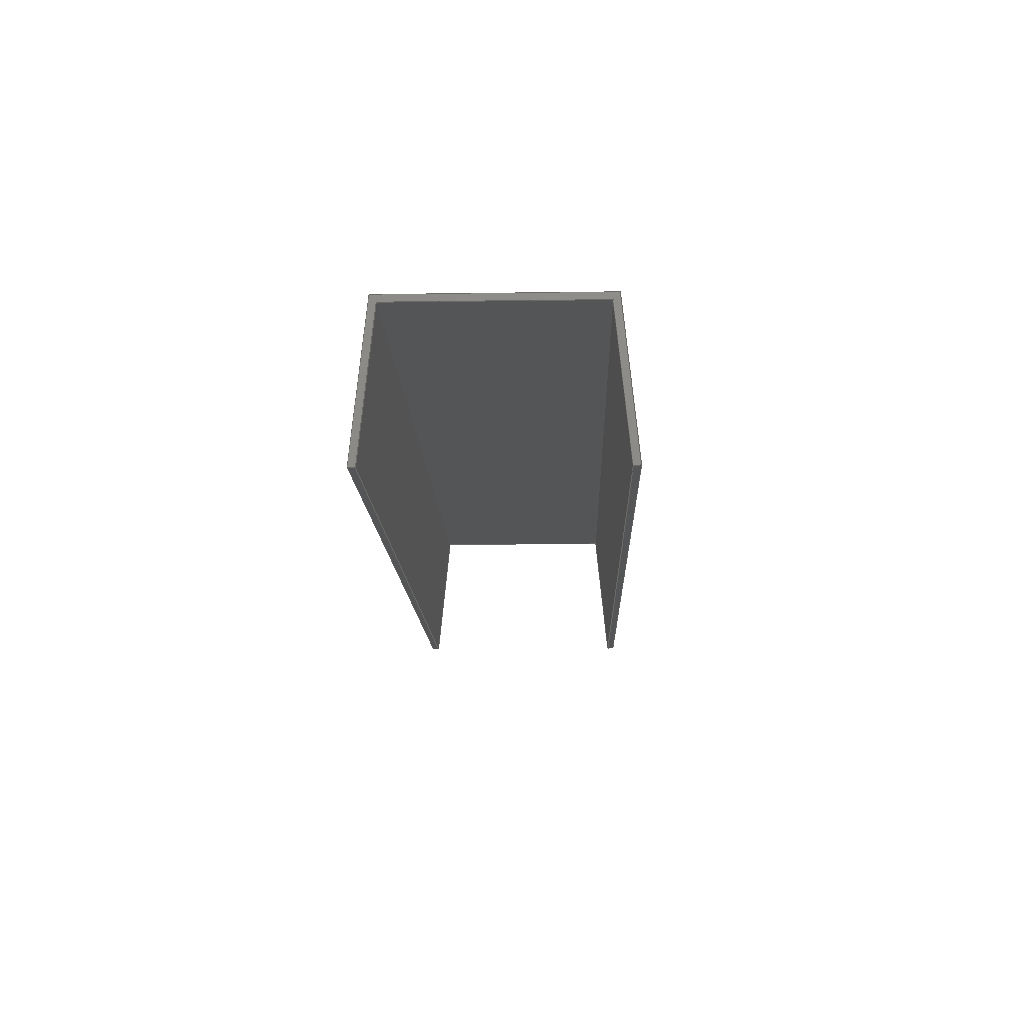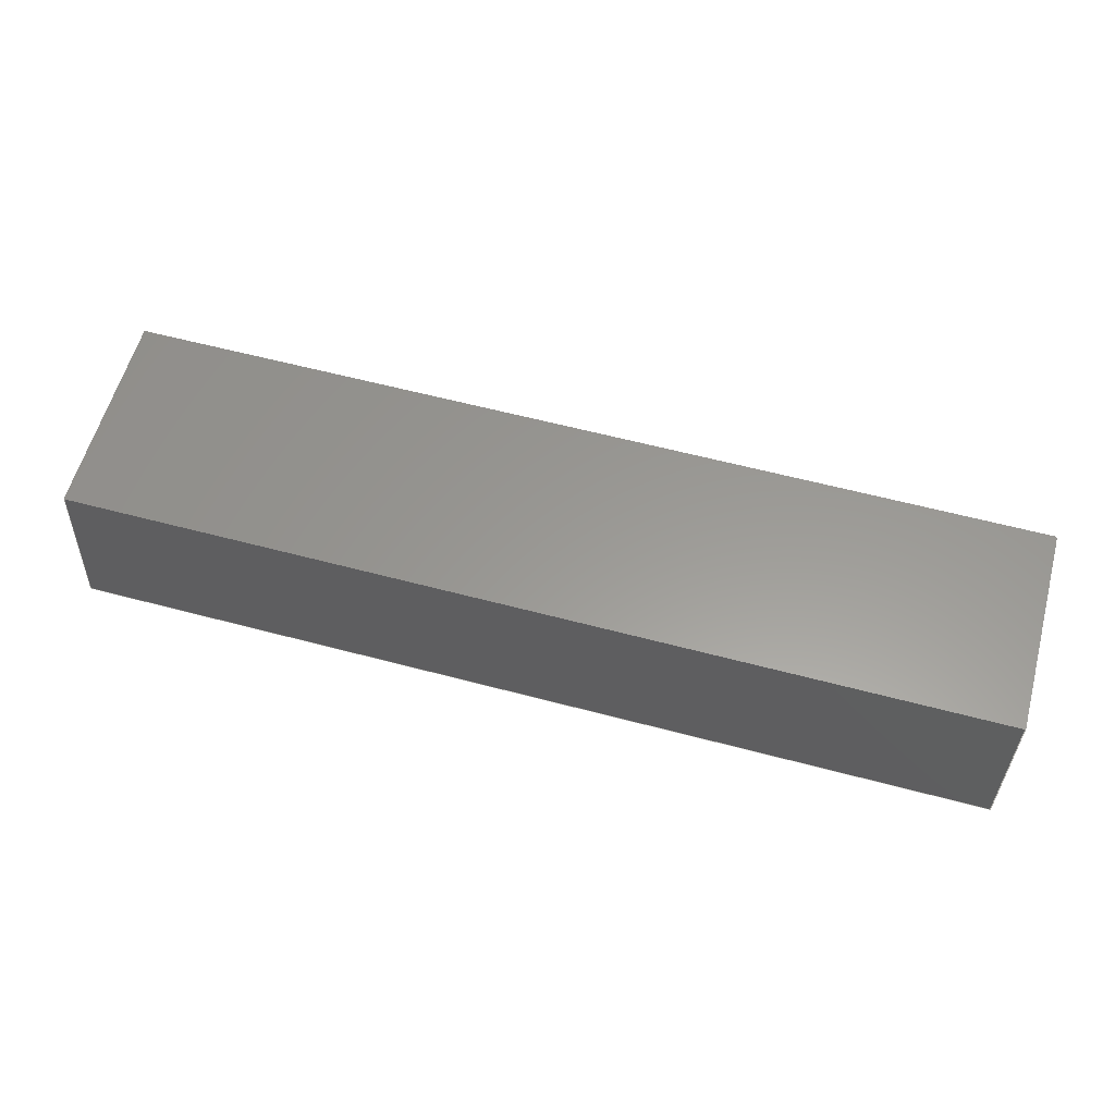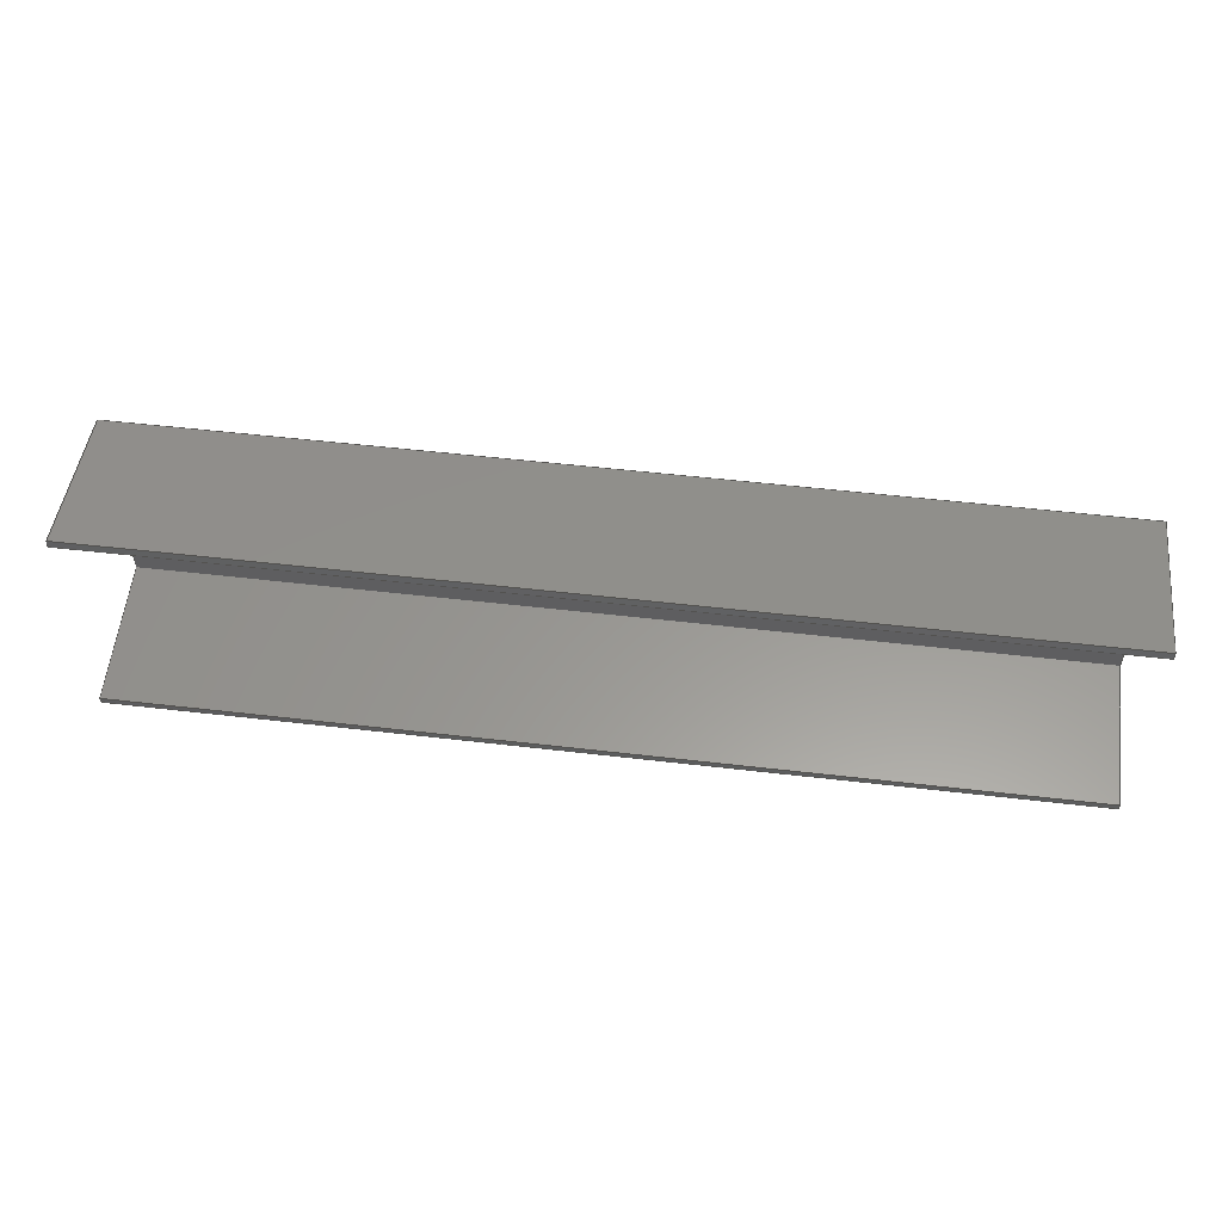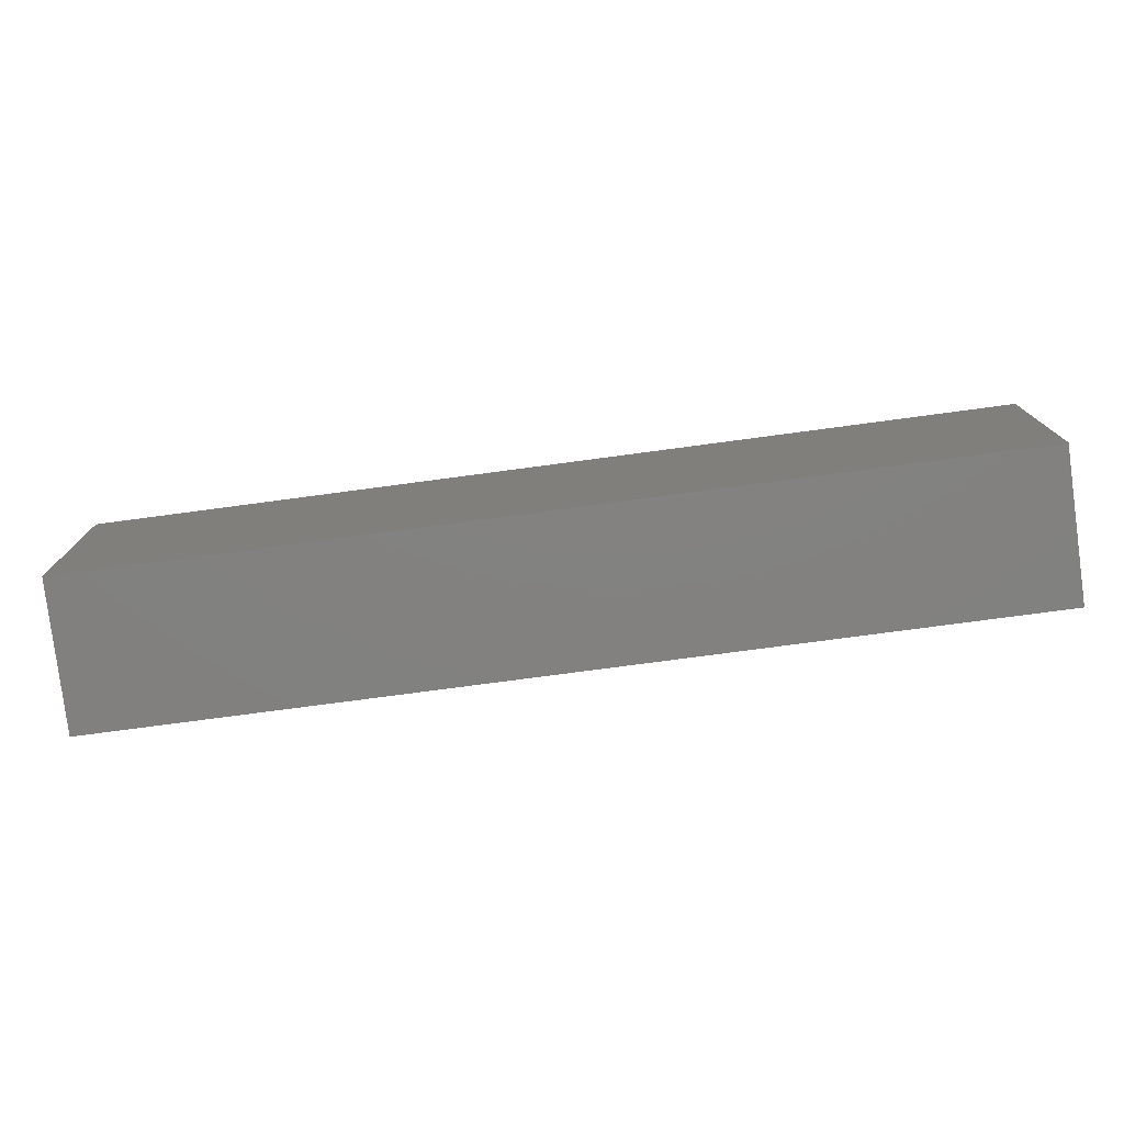
<metadata>
{"format":"step","ext":"step","renderer":"f3d","projection":"perspective","resolution":1024,"background":"white","views":[{"elev":-13.6,"azim":-88.2,"up":"+Z"},{"elev":59.4,"azim":-164.7,"up":"+Z"},{"elev":53.5,"azim":-172.9,"up":"+Y"},{"elev":-76.0,"azim":7.6,"up":"+Y"}]}
</metadata>
<code>
ISO-10303-21;
DATA;
#1=MECHANICAL_DESIGN_GEOMETRIC_PRESENTATION_REPRESENTATION('',(#4),#306);
#2=SHAPE_REPRESENTATION_RELATIONSHIP('SRR','None',#313,#3);
#3=ADVANCED_BREP_SHAPE_REPRESENTATION('',(#5),#305);
#4=STYLED_ITEM('',(#322),#5);
#5=MANIFOLD_SOLID_BREP('Body1',#182);
#6=FACE_OUTER_BOUND('',#16,.T.);
#7=FACE_OUTER_BOUND('',#17,.T.);
#8=FACE_OUTER_BOUND('',#18,.T.);
#9=FACE_OUTER_BOUND('',#19,.T.);
#10=FACE_OUTER_BOUND('',#20,.T.);
#11=FACE_OUTER_BOUND('',#21,.T.);
#12=FACE_OUTER_BOUND('',#22,.T.);
#13=FACE_OUTER_BOUND('',#23,.T.);
#14=FACE_OUTER_BOUND('',#24,.T.);
#15=FACE_OUTER_BOUND('',#25,.T.);
#16=EDGE_LOOP('',(#114,#115,#116,#117));
#17=EDGE_LOOP('',(#118,#119,#120,#121));
#18=EDGE_LOOP('',(#122,#123,#124,#125));
#19=EDGE_LOOP('',(#126,#127,#128,#129));
#20=EDGE_LOOP('',(#130,#131,#132,#133));
#21=EDGE_LOOP('',(#134,#135,#136,#137));
#22=EDGE_LOOP('',(#138,#139,#140,#141));
#23=EDGE_LOOP('',(#142,#143,#144,#145));
#24=EDGE_LOOP('',(#146,#147,#148,#149,#150,#151,#152,#153));
#25=EDGE_LOOP('',(#154,#155,#156,#157,#158,#159,#160,#161));
#26=LINE('',#256,#50);
#27=LINE('',#258,#51);
#28=LINE('',#260,#52);
#29=LINE('',#261,#53);
#30=LINE('',#264,#54);
#31=LINE('',#266,#55);
#32=LINE('',#267,#56);
#33=LINE('',#270,#57);
#34=LINE('',#272,#58);
#35=LINE('',#273,#59);
#36=LINE('',#276,#60);
#37=LINE('',#278,#61);
#38=LINE('',#279,#62);
#39=LINE('',#282,#63);
#40=LINE('',#284,#64);
#41=LINE('',#285,#65);
#42=LINE('',#288,#66);
#43=LINE('',#290,#67);
#44=LINE('',#291,#68);
#45=LINE('',#294,#69);
#46=LINE('',#296,#70);
#47=LINE('',#297,#71);
#48=LINE('',#299,#72);
#49=LINE('',#300,#73);
#50=VECTOR('',#210,1);
#51=VECTOR('',#211,1);
#52=VECTOR('',#212,1);
#53=VECTOR('',#213,1);
#54=VECTOR('',#216,1);
#55=VECTOR('',#217,1);
#56=VECTOR('',#218,1);
#57=VECTOR('',#221,1);
#58=VECTOR('',#222,1);
#59=VECTOR('',#223,1);
#60=VECTOR('',#226,1);
#61=VECTOR('',#227,1);
#62=VECTOR('',#228,1);
#63=VECTOR('',#231,1);
#64=VECTOR('',#232,1);
#65=VECTOR('',#233,1);
#66=VECTOR('',#236,1);
#67=VECTOR('',#237,1);
#68=VECTOR('',#238,1);
#69=VECTOR('',#241,1);
#70=VECTOR('',#242,1);
#71=VECTOR('',#243,1);
#72=VECTOR('',#246,1);
#73=VECTOR('',#247,1);
#74=VERTEX_POINT('',#254);
#75=VERTEX_POINT('',#255);
#76=VERTEX_POINT('',#257);
#77=VERTEX_POINT('',#259);
#78=VERTEX_POINT('',#263);
#79=VERTEX_POINT('',#265);
#80=VERTEX_POINT('',#269);
#81=VERTEX_POINT('',#271);
#82=VERTEX_POINT('',#275);
#83=VERTEX_POINT('',#277);
#84=VERTEX_POINT('',#281);
#85=VERTEX_POINT('',#283);
#86=VERTEX_POINT('',#287);
#87=VERTEX_POINT('',#289);
#88=VERTEX_POINT('',#293);
#89=VERTEX_POINT('',#295);
#90=EDGE_CURVE('',#74,#75,#26,.T.);
#91=EDGE_CURVE('',#74,#76,#27,.T.);
#92=EDGE_CURVE('',#77,#76,#28,.T.);
#93=EDGE_CURVE('',#75,#77,#29,.T.);
#94=EDGE_CURVE('',#75,#78,#30,.T.);
#95=EDGE_CURVE('',#79,#77,#31,.T.);
#96=EDGE_CURVE('',#78,#79,#32,.T.);
#97=EDGE_CURVE('',#78,#80,#33,.T.);
#98=EDGE_CURVE('',#81,#79,#34,.T.);
#99=EDGE_CURVE('',#80,#81,#35,.T.);
#100=EDGE_CURVE('',#82,#80,#36,.T.);
#101=EDGE_CURVE('',#83,#81,#37,.T.);
#102=EDGE_CURVE('',#82,#83,#38,.T.);
#103=EDGE_CURVE('',#84,#82,#39,.T.);
#104=EDGE_CURVE('',#85,#83,#40,.T.);
#105=EDGE_CURVE('',#84,#85,#41,.T.);
#106=EDGE_CURVE('',#86,#84,#42,.T.);
#107=EDGE_CURVE('',#87,#85,#43,.T.);
#108=EDGE_CURVE('',#86,#87,#44,.T.);
#109=EDGE_CURVE('',#88,#86,#45,.T.);
#110=EDGE_CURVE('',#89,#87,#46,.T.);
#111=EDGE_CURVE('',#88,#89,#47,.T.);
#112=EDGE_CURVE('',#74,#88,#48,.T.);
#113=EDGE_CURVE('',#76,#89,#49,.T.);
#114=ORIENTED_EDGE('',*,*,#90,.F.);
#115=ORIENTED_EDGE('',*,*,#91,.T.);
#116=ORIENTED_EDGE('',*,*,#92,.F.);
#117=ORIENTED_EDGE('',*,*,#93,.F.);
#118=ORIENTED_EDGE('',*,*,#94,.F.);
#119=ORIENTED_EDGE('',*,*,#93,.T.);
#120=ORIENTED_EDGE('',*,*,#95,.F.);
#121=ORIENTED_EDGE('',*,*,#96,.F.);
#122=ORIENTED_EDGE('',*,*,#97,.F.);
#123=ORIENTED_EDGE('',*,*,#96,.T.);
#124=ORIENTED_EDGE('',*,*,#98,.F.);
#125=ORIENTED_EDGE('',*,*,#99,.F.);
#126=ORIENTED_EDGE('',*,*,#100,.T.);
#127=ORIENTED_EDGE('',*,*,#99,.T.);
#128=ORIENTED_EDGE('',*,*,#101,.F.);
#129=ORIENTED_EDGE('',*,*,#102,.F.);
#130=ORIENTED_EDGE('',*,*,#103,.T.);
#131=ORIENTED_EDGE('',*,*,#102,.T.);
#132=ORIENTED_EDGE('',*,*,#104,.F.);
#133=ORIENTED_EDGE('',*,*,#105,.F.);
#134=ORIENTED_EDGE('',*,*,#106,.T.);
#135=ORIENTED_EDGE('',*,*,#105,.T.);
#136=ORIENTED_EDGE('',*,*,#107,.F.);
#137=ORIENTED_EDGE('',*,*,#108,.F.);
#138=ORIENTED_EDGE('',*,*,#109,.T.);
#139=ORIENTED_EDGE('',*,*,#108,.T.);
#140=ORIENTED_EDGE('',*,*,#110,.F.);
#141=ORIENTED_EDGE('',*,*,#111,.F.);
#142=ORIENTED_EDGE('',*,*,#112,.T.);
#143=ORIENTED_EDGE('',*,*,#111,.T.);
#144=ORIENTED_EDGE('',*,*,#113,.F.);
#145=ORIENTED_EDGE('',*,*,#91,.F.);
#146=ORIENTED_EDGE('',*,*,#113,.T.);
#147=ORIENTED_EDGE('',*,*,#110,.T.);
#148=ORIENTED_EDGE('',*,*,#107,.T.);
#149=ORIENTED_EDGE('',*,*,#104,.T.);
#150=ORIENTED_EDGE('',*,*,#101,.T.);
#151=ORIENTED_EDGE('',*,*,#98,.T.);
#152=ORIENTED_EDGE('',*,*,#95,.T.);
#153=ORIENTED_EDGE('',*,*,#92,.T.);
#154=ORIENTED_EDGE('',*,*,#112,.F.);
#155=ORIENTED_EDGE('',*,*,#90,.T.);
#156=ORIENTED_EDGE('',*,*,#94,.T.);
#157=ORIENTED_EDGE('',*,*,#97,.T.);
#158=ORIENTED_EDGE('',*,*,#100,.F.);
#159=ORIENTED_EDGE('',*,*,#103,.F.);
#160=ORIENTED_EDGE('',*,*,#106,.F.);
#161=ORIENTED_EDGE('',*,*,#109,.F.);
#162=PLANE('',#196);
#163=PLANE('',#197);
#164=PLANE('',#198);
#165=PLANE('',#199);
#166=PLANE('',#200);
#167=PLANE('',#201);
#168=PLANE('',#202);
#169=PLANE('',#203);
#170=PLANE('',#204);
#171=PLANE('',#205);
#172=ADVANCED_FACE('',(#6),#162,.T.);
#173=ADVANCED_FACE('',(#7),#163,.T.);
#174=ADVANCED_FACE('',(#8),#164,.T.);
#175=ADVANCED_FACE('',(#9),#165,.T.);
#176=ADVANCED_FACE('',(#10),#166,.T.);
#177=ADVANCED_FACE('',(#11),#167,.T.);
#178=ADVANCED_FACE('',(#12),#168,.T.);
#179=ADVANCED_FACE('',(#13),#169,.T.);
#180=ADVANCED_FACE('',(#14),#170,.T.);
#181=ADVANCED_FACE('',(#15),#171,.F.);
#182=CLOSED_SHELL('',(#172,#173,#174,#175,#176,#177,#178,#179,#180,#181));
#183=DERIVED_UNIT_ELEMENT(#185,1);
#184=DERIVED_UNIT_ELEMENT(#308,3);
#185=(
MASS_UNIT()
NAMED_UNIT(*)
SI_UNIT(.KILO.,.GRAM.)
);
#186=DERIVED_UNIT((#183,#184));
#187=MEASURE_REPRESENTATION_ITEM('density measure',
POSITIVE_RATIO_MEASURE(7850),#186);
#188=PROPERTY_DEFINITION_REPRESENTATION(#193,#190);
#189=PROPERTY_DEFINITION_REPRESENTATION(#194,#191);
#190=REPRESENTATION('material name',(#192),#305);
#191=REPRESENTATION('density',(#187),#305);
#192=DESCRIPTIVE_REPRESENTATION_ITEM('Steel','Steel');
#193=PROPERTY_DEFINITION('material property','material name',#315);
#194=PROPERTY_DEFINITION('material property','density of part',#315);
#195=AXIS2_PLACEMENT_3D('placement',#252,#206,#207);
#196=AXIS2_PLACEMENT_3D('',#253,#208,#209);
#197=AXIS2_PLACEMENT_3D('',#262,#214,#215);
#198=AXIS2_PLACEMENT_3D('',#268,#219,#220);
#199=AXIS2_PLACEMENT_3D('',#274,#224,#225);
#200=AXIS2_PLACEMENT_3D('',#280,#229,#230);
#201=AXIS2_PLACEMENT_3D('',#286,#234,#235);
#202=AXIS2_PLACEMENT_3D('',#292,#239,#240);
#203=AXIS2_PLACEMENT_3D('',#298,#244,#245);
#204=AXIS2_PLACEMENT_3D('',#301,#248,#249);
#205=AXIS2_PLACEMENT_3D('',#302,#250,#251);
#206=DIRECTION('axis',(0,0,1));
#207=DIRECTION('refdir',(1,0,0));
#208=DIRECTION('center_axis',(0,0.995,-0.1));
#209=DIRECTION('ref_axis',(0,0.1,0.995));
#210=DIRECTION('',(0,-0.1,-0.995));
#211=DIRECTION('',(1,0,0));
#212=DIRECTION('',(0,0.1,0.995));
#213=DIRECTION('',(1,0,0));
#214=DIRECTION('center_axis',(0,-0.1,-0.995));
#215=DIRECTION('ref_axis',(0,0.995,-0.1));
#216=DIRECTION('',(0,-0.995,0.1));
#217=DIRECTION('',(0,0.995,-0.1));
#218=DIRECTION('',(1,0,0));
#219=DIRECTION('center_axis',(0,-0.995,0.1));
#220=DIRECTION('ref_axis',(0,-0.1,-0.995));
#221=DIRECTION('',(0,0.1,0.995));
#222=DIRECTION('',(0,-0.1,-0.995));
#223=DIRECTION('',(1,0,0));
#224=DIRECTION('center_axis',(0,4.406e-17,1));
#225=DIRECTION('ref_axis',(0,-1,4.406e-17));
#226=DIRECTION('',(0,-1,4.406e-17));
#227=DIRECTION('',(0,-1,4.406e-17));
#228=DIRECTION('',(1,0,0));
#229=DIRECTION('center_axis',(0,0.995,0.1));
#230=DIRECTION('ref_axis',(0,-0.1,0.995));
#231=DIRECTION('',(0,-0.1,0.995));
#232=DIRECTION('',(0,-0.1,0.995));
#233=DIRECTION('',(1,0,0));
#234=DIRECTION('center_axis',(0,0.1,-0.995));
#235=DIRECTION('ref_axis',(0,0.995,0.1));
#236=DIRECTION('',(0,0.995,0.1));
#237=DIRECTION('',(0,0.995,0.1));
#238=DIRECTION('',(1,0,0));
#239=DIRECTION('center_axis',(0,-0.995,-0.1));
#240=DIRECTION('ref_axis',(0,0.1,-0.995));
#241=DIRECTION('',(0,0.1,-0.995));
#242=DIRECTION('',(0,0.1,-0.995));
#243=DIRECTION('',(1,0,0));
#244=DIRECTION('center_axis',(0,3.79e-16,-1));
#245=DIRECTION('ref_axis',(0,1,3.79e-16));
#246=DIRECTION('',(0,1,3.79e-16));
#247=DIRECTION('',(0,1,3.79e-16));
#248=DIRECTION('center_axis',(1,0,0));
#249=DIRECTION('ref_axis',(0,0,-1));
#250=DIRECTION('center_axis',(1,0,0));
#251=DIRECTION('ref_axis',(0,1,0));
#252=CARTESIAN_POINT('',(0,0,0));
#253=CARTESIAN_POINT('Origin',(0,-0.4247,-0.55));
#254=CARTESIAN_POINT('',(0,-0.3707,-0.0127));
#255=CARTESIAN_POINT('',(0,-0.4247,-0.55));
#256=CARTESIAN_POINT('',(0,-0.3707,-0.0127));
#257=CARTESIAN_POINT('',(3.5,-0.3707,-0.0127));
#258=CARTESIAN_POINT('',(0,-0.3707,-0.0127));
#259=CARTESIAN_POINT('',(3.5,-0.4247,-0.55));
#260=CARTESIAN_POINT('',(3.5,-0.3707,-0.0127));
#261=CARTESIAN_POINT('',(0,-0.4247,-0.55));
#262=CARTESIAN_POINT('Origin',(0,-0.45,-0.5475));
#263=CARTESIAN_POINT('',(0,-0.45,-0.5475));
#264=CARTESIAN_POINT('',(0,-0.4247,-0.55));
#265=CARTESIAN_POINT('',(3.5,-0.45,-0.5475));
#266=CARTESIAN_POINT('',(3.5,-0.4247,-0.55));
#267=CARTESIAN_POINT('',(0,-0.45,-0.5475));
#268=CARTESIAN_POINT('Origin',(0,-0.3937,0.0127));
#269=CARTESIAN_POINT('',(0,-0.3937,0.0127));
#270=CARTESIAN_POINT('',(0,-0.45,-0.5475));
#271=CARTESIAN_POINT('',(3.5,-0.3937,0.0127));
#272=CARTESIAN_POINT('',(3.5,-0.45,-0.5475));
#273=CARTESIAN_POINT('',(0,-0.3937,0.0127));
#274=CARTESIAN_POINT('Origin',(0,0.3937,0.0127));
#275=CARTESIAN_POINT('',(0,0.3937,0.0127));
#276=CARTESIAN_POINT('',(0,0.3937,0.0127));
#277=CARTESIAN_POINT('',(3.5,0.3937,0.0127));
#278=CARTESIAN_POINT('',(3.5,0.3937,0.0127));
#279=CARTESIAN_POINT('',(0,0.3937,0.0127));
#280=CARTESIAN_POINT('Origin',(0,0.45,-0.5475));
#281=CARTESIAN_POINT('',(0,0.45,-0.5475));
#282=CARTESIAN_POINT('',(0,0.45,-0.5475));
#283=CARTESIAN_POINT('',(3.5,0.45,-0.5475));
#284=CARTESIAN_POINT('',(3.5,0.45,-0.5475));
#285=CARTESIAN_POINT('',(0,0.45,-0.5475));
#286=CARTESIAN_POINT('Origin',(0,0.4247,-0.55));
#287=CARTESIAN_POINT('',(0,0.4247,-0.55));
#288=CARTESIAN_POINT('',(0,0.4247,-0.55));
#289=CARTESIAN_POINT('',(3.5,0.4247,-0.55));
#290=CARTESIAN_POINT('',(3.5,0.4247,-0.55));
#291=CARTESIAN_POINT('',(0,0.4247,-0.55));
#292=CARTESIAN_POINT('Origin',(0,0.3707,-0.0127));
#293=CARTESIAN_POINT('',(0,0.3707,-0.0127));
#294=CARTESIAN_POINT('',(0,0.3707,-0.0127));
#295=CARTESIAN_POINT('',(3.5,0.3707,-0.0127));
#296=CARTESIAN_POINT('',(3.5,0.3707,-0.0127));
#297=CARTESIAN_POINT('',(0,0.3707,-0.0127));
#298=CARTESIAN_POINT('Origin',(0,-0.3707,-0.0127));
#299=CARTESIAN_POINT('',(0,-7.777e-19,-0.0127));
#300=CARTESIAN_POINT('',(3.5,-7.777e-19,-0.0127));
#301=CARTESIAN_POINT('Origin',(3.5,-5.551e-17,-0.2686));
#302=CARTESIAN_POINT('Origin',(0,-5.551e-17,-0.2686));
#303=UNCERTAINTY_MEASURE_WITH_UNIT(LENGTH_MEASURE(0.001),#307,
'DISTANCE_ACCURACY_VALUE',
'Maximum model space distance between geometric entities at asserted c
onnectivities');
#304=UNCERTAINTY_MEASURE_WITH_UNIT(LENGTH_MEASURE(0.001),#307,
'DISTANCE_ACCURACY_VALUE',
'Maximum model space distance between geometric entities at asserted c
onnectivities');
#305=(
GEOMETRIC_REPRESENTATION_CONTEXT(3)
GLOBAL_UNCERTAINTY_ASSIGNED_CONTEXT((#303))
GLOBAL_UNIT_ASSIGNED_CONTEXT((#307,#309,#310))
REPRESENTATION_CONTEXT('','3D')
);
#306=(
GEOMETRIC_REPRESENTATION_CONTEXT(3)
GLOBAL_UNCERTAINTY_ASSIGNED_CONTEXT((#304))
GLOBAL_UNIT_ASSIGNED_CONTEXT((#307,#309,#310))
REPRESENTATION_CONTEXT('','3D')
);
#307=(
LENGTH_UNIT()
NAMED_UNIT(*)
SI_UNIT(.CENTI.,.METRE.)
);
#308=(
LENGTH_UNIT()
NAMED_UNIT(*)
SI_UNIT($,.METRE.)
);
#309=(
NAMED_UNIT(*)
PLANE_ANGLE_UNIT()
SI_UNIT($,.RADIAN.)
);
#310=(
NAMED_UNIT(*)
SI_UNIT($,.STERADIAN.)
SOLID_ANGLE_UNIT()
);
#311=SHAPE_DEFINITION_REPRESENTATION(#312,#313);
#312=PRODUCT_DEFINITION_SHAPE('',$,#315);
#313=SHAPE_REPRESENTATION('',(#195),#305);
#314=PRODUCT_DEFINITION_CONTEXT('part definition',#319,'design');
#315=PRODUCT_DEFINITION('TERMINAL (2)','TERMINAL (2)',#316,#314);
#316=PRODUCT_DEFINITION_FORMATION('',$,#321);
#317=PRODUCT_RELATED_PRODUCT_CATEGORY('TERMINAL (2)','TERMINAL (2)',(#321));
#318=APPLICATION_PROTOCOL_DEFINITION('international standard',
'automotive_design',2009,#319);
#319=APPLICATION_CONTEXT(
'Core Data for Automotive Mechanical Design Process');
#320=PRODUCT_CONTEXT('part definition',#319,'mechanical');
#321=PRODUCT('TERMINAL (2)','TERMINAL (2)',$,(#320));
#322=PRESENTATION_STYLE_ASSIGNMENT((#323));
#323=SURFACE_STYLE_USAGE(.BOTH.,#324);
#324=SURFACE_SIDE_STYLE('',(#325));
#325=SURFACE_STYLE_FILL_AREA(#326);
#326=FILL_AREA_STYLE('Aluminum - Satin',(#327));
#327=FILL_AREA_STYLE_COLOUR('Aluminum - Satin',#328);
#328=COLOUR_RGB('Aluminum - Satin',0.9608,0.9608,0.9647);
ENDSEC;
END-ISO-10303-21;

</code>
